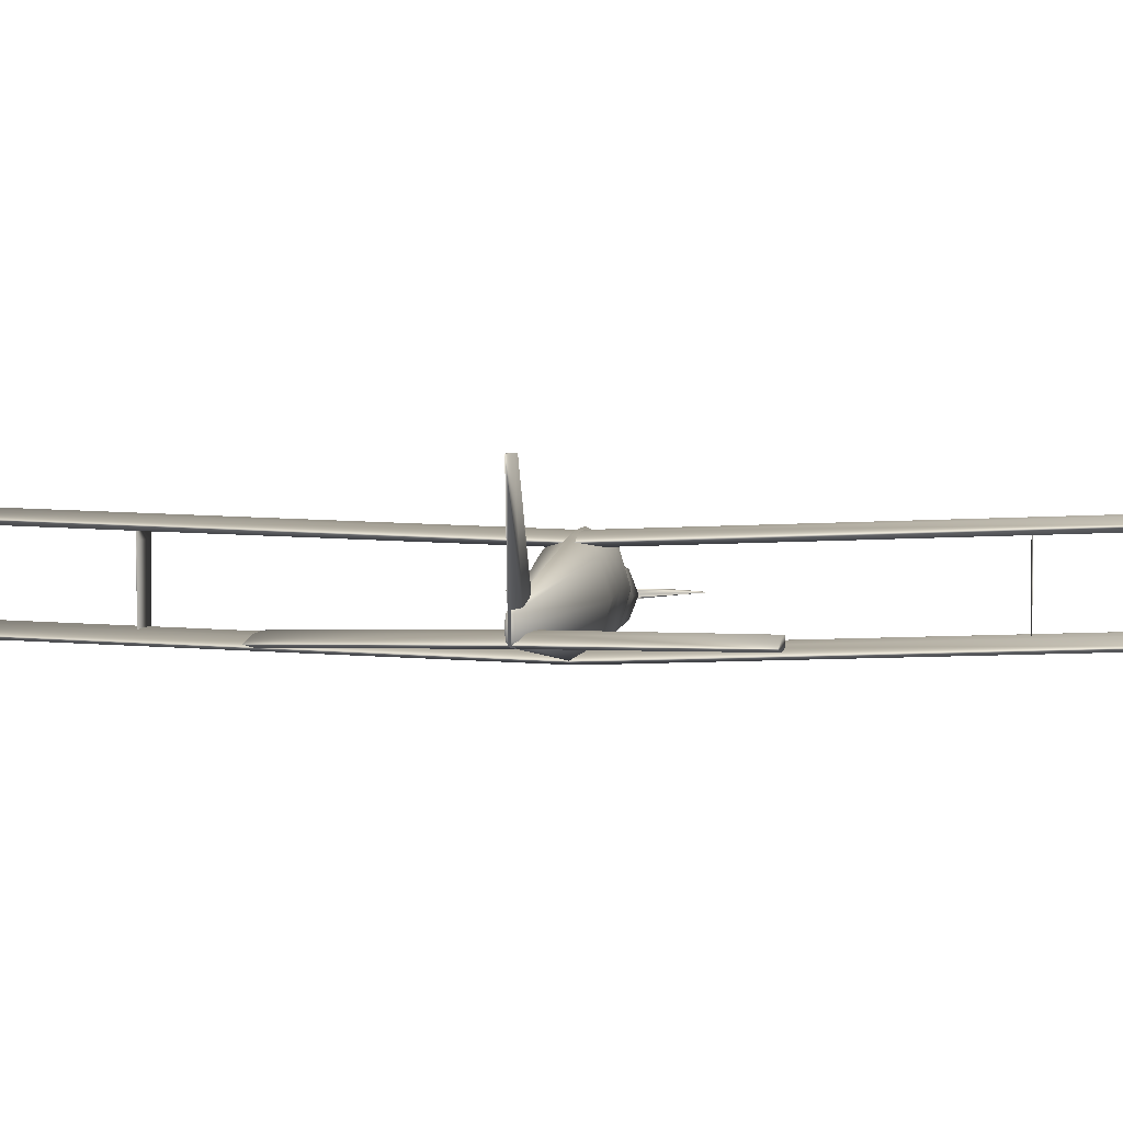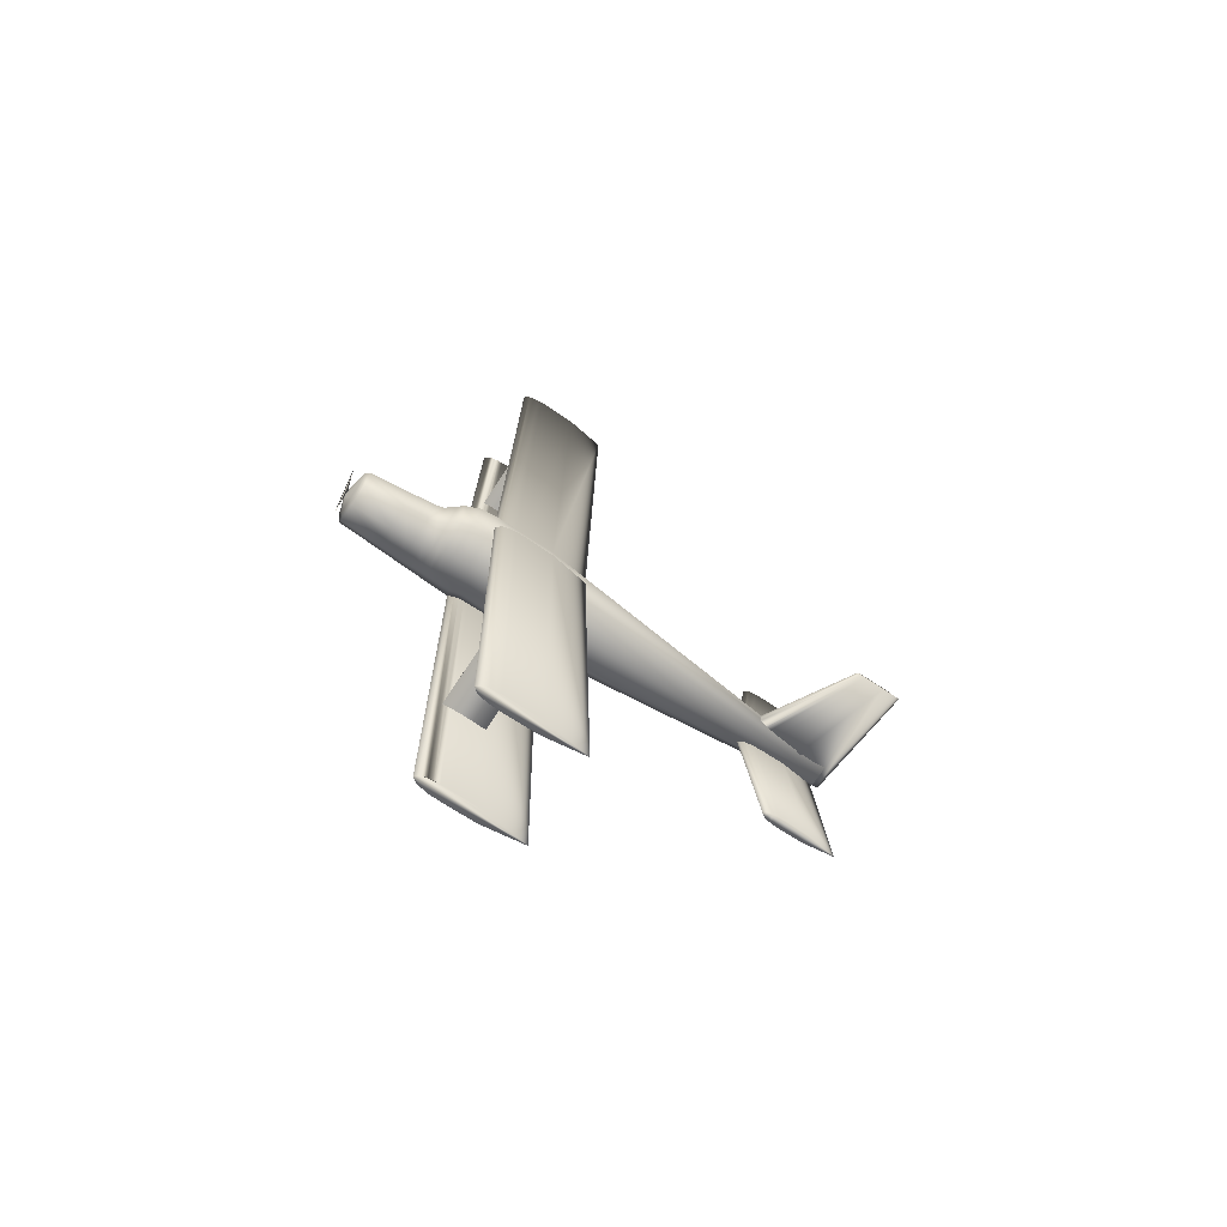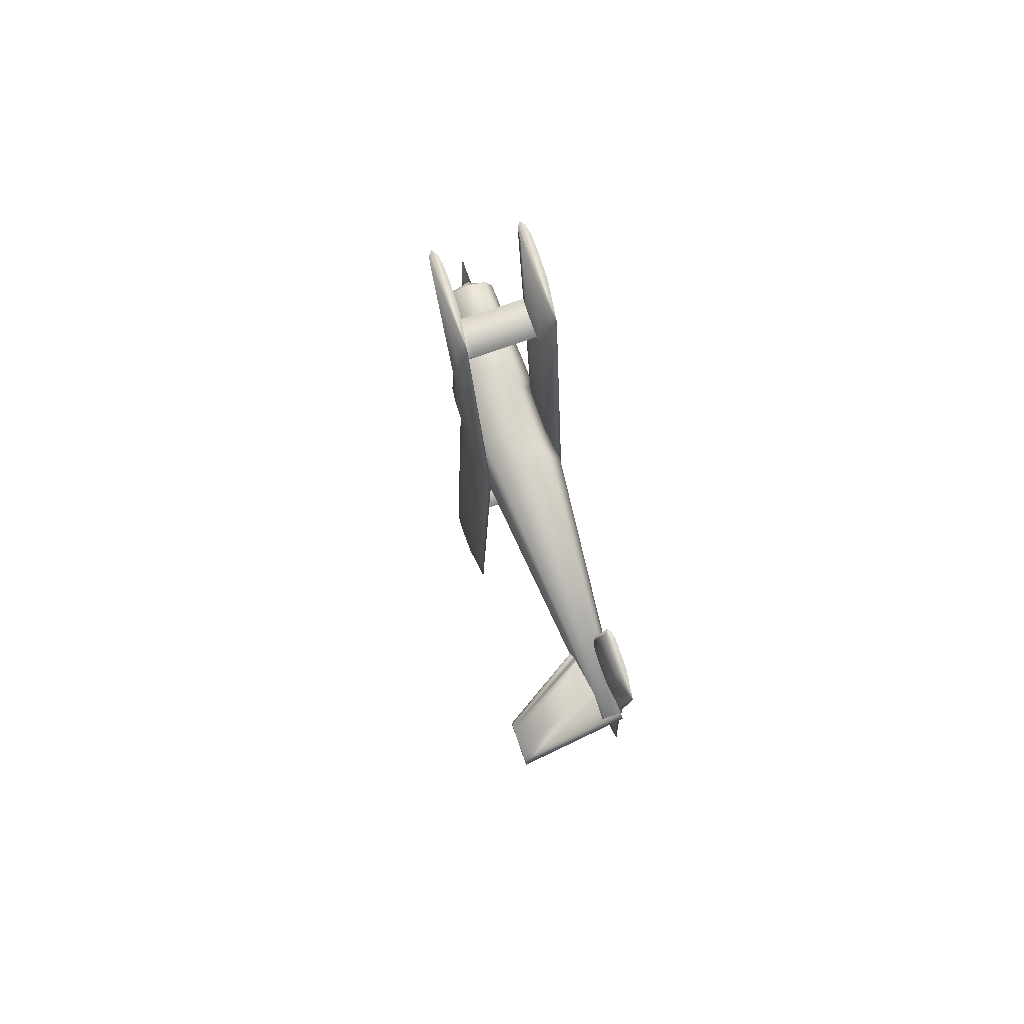
<metadata>
{"format":"obj","ext":"obj","renderer":"f3d","projection":"perspective","resolution":1024,"background":"white","views":[{"elev":2.8,"azim":97.2,"up":"+Z"},{"elev":-72.8,"azim":-33.4,"up":"+Y"},{"elev":76.8,"azim":70.9,"up":"+Y"}]}
</metadata>
<code>
v 0.1517 0.5 0.0307
v 0.1564 0.5 0.03421
v 0.1612 0.5 0.03508
v 0.1659 0.5 0.03596
v 0.1707 0.5 0.03618
v 0.1802 0.5 0.0364
v 0.2087 0.5 0.03596
v 0.2467 0.5 0.0307
v 0.2087 0.5 0.02544
v 0.1802 0.5 0.025
v 0.1707 0.5 0.02522
v 0.1659 0.5 0.02544
v 0.1612 0.5 0.02632
v 0.1564 0.5 0.02719
v 0.1517 0.975 0.04653
v 0.1564 0.975 0.05004
v 0.1612 0.975 0.05092
v 0.1659 0.975 0.0518
v 0.1707 0.975 0.05201
v 0.1802 0.975 0.05223
v 0.2087 0.975 0.0518
v 0.2467 0.975 0.04653
v 0.2087 0.975 0.04127
v 0.1802 0.975 0.04083
v 0.1707 0.975 0.04105
v 0.1659 0.975 0.04127
v 0.1612 0.975 0.04215
v 0.1564 0.975 0.04303
v 0.1517 0.025 0.04653
v 0.1564 0.025 0.05004
v 0.1612 0.025 0.05092
v 0.1659 0.025 0.0518
v 0.1707 0.025 0.05201
v 0.1802 0.025 0.05223
v 0.2087 0.025 0.0518
v 0.2467 0.025 0.04653
v 0.2087 0.025 0.04127
v 0.1802 0.025 0.04083
v 0.1707 0.025 0.04105
v 0.1659 0.025 0.04127
v 0.1612 0.025 0.04215
v 0.1564 0.025 0.04303
v 0.1517 0.5 0.1099
v 0.1564 0.5 0.1134
v 0.1612 0.5 0.1143
v 0.1659 0.5 0.1151
v 0.1707 0.5 0.1153
v 0.1802 0.5 0.1156
v 0.2087 0.5 0.1151
v 0.2467 0.5 0.1099
v 0.2087 0.5 0.1046
v 0.1802 0.5 0.1042
v 0.1707 0.5 0.1044
v 0.1659 0.5 0.1046
v 0.1612 0.5 0.1055
v 0.1564 0.5 0.1064
v 0.1517 0.975 0.1257
v 0.1564 0.975 0.1292
v 0.1612 0.975 0.1301
v 0.1659 0.975 0.131
v 0.1707 0.975 0.1312
v 0.1802 0.975 0.1314
v 0.2087 0.975 0.131
v 0.2467 0.975 0.1257
v 0.2087 0.975 0.1204
v 0.1802 0.975 0.12
v 0.1707 0.975 0.1202
v 0.1659 0.975 0.1204
v 0.1612 0.975 0.1213
v 0.1564 0.975 0.1222
v 0.1517 0.025 0.1257
v 0.1564 0.025 0.1292
v 0.1612 0.025 0.1301
v 0.1659 0.025 0.131
v 0.1707 0.025 0.1312
v 0.1802 0.025 0.1314
v 0.2087 0.025 0.131
v 0.2467 0.025 0.1257
v 0.2087 0.025 0.1204
v 0.1802 0.025 0.12
v 0.1707 0.025 0.1202
v 0.1659 0.025 0.1204
v 0.1612 0.025 0.1213
v 0.1564 0.025 0.1222
v 0.4404 0.5 0.06187
v 0.4444 0.5 0.06486
v 0.4485 0.5 0.06561
v 0.4525 0.5 0.06636
v 0.4566 0.5 0.06654
v 0.4647 0.5 0.06673
v 0.489 0.5 0.06636
v 0.5214 0.5 0.06187
v 0.489 0.5 0.05738
v 0.4647 0.5 0.05701
v 0.4566 0.5 0.05719
v 0.4525 0.5 0.05738
v 0.4485 0.5 0.05813
v 0.4444 0.5 0.05888
v 0.4585 0.6558 0.06187
v 0.4622 0.6558 0.06459
v 0.4659 0.6558 0.06527
v 0.4695 0.6558 0.06594
v 0.4732 0.6558 0.06611
v 0.4806 0.6558 0.06628
v 0.5027 0.6558 0.06594
v 0.5321 0.6558 0.06187
v 0.5027 0.6558 0.05779
v 0.4806 0.6558 0.05745
v 0.4732 0.6558 0.05762
v 0.4695 0.6558 0.05779
v 0.4659 0.6558 0.05847
v 0.4622 0.6558 0.05915
v 0.4585 0.3442 0.06187
v 0.4622 0.3442 0.06459
v 0.4659 0.3442 0.06527
v 0.4695 0.3442 0.06594
v 0.4732 0.3442 0.06611
v 0.4806 0.3442 0.06628
v 0.5027 0.3442 0.06594
v 0.5321 0.3442 0.06187
v 0.5027 0.3442 0.05779
v 0.4806 0.3442 0.05745
v 0.4732 0.3442 0.05762
v 0.4695 0.3442 0.05779
v 0.4659 0.3442 0.05847
v 0.4622 0.3442 0.05915
v 0.025 0.4235 0.06452
v 0.025 0.4459 0.06641
v 0.025 0.5 0.0672
v 0.025 0.5541 0.06641
v 0.025 0.5765 0.06452
v 0.025 0.5541 0.06263
v 0.025 0.5 0.06185
v 0.025 0.4459 0.06263
v 0.02789 0.5121 0.0615
v 0.02789 0.5086 0.0646
v 0.02789 0.5 0.06588
v 0.02789 0.4914 0.0646
v 0.02789 0.4879 0.0615
v 0.02789 0.4914 0.0584
v 0.02789 0.5 0.05711
v 0.02789 0.5086 0.0584
v 0.03234 0.5159 0.06512
v 0.03234 0.5112 0.08093
v 0.03234 0.5 0.08747
v 0.03234 0.4888 0.08093
v 0.03234 0.4841 0.06512
v 0.03234 0.4888 0.04932
v 0.03234 0.5 0.04278
v 0.03234 0.5112 0.04932
v 0.0359 0.5253 0.06304
v 0.0359 0.5179 0.08184
v 0.0359 0.5 0.08962
v 0.0359 0.4821 0.08184
v 0.0359 0.4747 0.06304
v 0.0359 0.4821 0.04425
v 0.0359 0.5 0.03647
v 0.0359 0.5179 0.04425
v 0.07505 0.5251 0.06413
v 0.07505 0.5178 0.08487
v 0.07505 0.5 0.09347
v 0.07505 0.4822 0.08487
v 0.07505 0.4749 0.06413
v 0.07505 0.4822 0.04338
v 0.07505 0.5 0.03479
v 0.07505 0.5178 0.04338
v 0.08928 0.5253 0.06502
v 0.08928 0.5179 0.08682
v 0.08928 0.5 0.09585
v 0.08928 0.4821 0.08682
v 0.08928 0.4747 0.06502
v 0.08928 0.4821 0.04321
v 0.08928 0.5 0.03418
v 0.08928 0.5179 0.04321
v 0.09818 0.5253 0.06502
v 0.09818 0.5179 0.08709
v 0.09818 0.5 0.09624
v 0.09818 0.4821 0.08709
v 0.09818 0.4747 0.06502
v 0.09818 0.4821 0.04294
v 0.09818 0.5 0.0338
v 0.09818 0.5179 0.04294
v 0.1062 0.5251 0.06597
v 0.1062 0.5178 0.08896
v 0.1062 0.5 0.09849
v 0.1062 0.4822 0.08896
v 0.1062 0.4749 0.06597
v 0.1062 0.4822 0.04298
v 0.1062 0.5 0.03346
v 0.1062 0.5178 0.04298
v 0.1151 0.5269 0.06911
v 0.1151 0.519 0.09459
v 0.1151 0.5 0.1051
v 0.1151 0.481 0.09459
v 0.1151 0.4731 0.06911
v 0.1151 0.481 0.04363
v 0.1151 0.5 0.03308
v 0.1151 0.519 0.04363
v 0.1195 0.5278 0.07133
v 0.1195 0.5197 0.09852
v 0.1195 0.5 0.1098
v 0.1195 0.4803 0.09852
v 0.1195 0.4722 0.07133
v 0.1195 0.4803 0.04415
v 0.1195 0.5 0.03289
v 0.1195 0.5197 0.04415
v 0.1249 0.5289 0.07213
v 0.1249 0.5204 0.1
v 0.1249 0.5 0.1116
v 0.1249 0.4796 0.1
v 0.1249 0.4711 0.07213
v 0.1249 0.4796 0.04422
v 0.1249 0.5 0.03266
v 0.1249 0.5204 0.04422
v 0.1329 0.5296 0.07369
v 0.1329 0.5209 0.1029
v 0.1329 0.5 0.1151
v 0.1329 0.4791 0.1029
v 0.1329 0.4704 0.07369
v 0.1329 0.4791 0.04443
v 0.1329 0.5 0.03231
v 0.1329 0.5209 0.04443
v 0.1497 0.5294 0.07433
v 0.1497 0.5208 0.1045
v 0.1497 0.5 0.1171
v 0.1497 0.4792 0.1045
v 0.1497 0.4706 0.07433
v 0.1497 0.4792 0.04411
v 0.1497 0.5 0.03159
v 0.1497 0.5208 0.04411
v 0.1605 0.5304 0.07592
v 0.1605 0.5215 0.105
v 0.1605 0.5 0.117
v 0.1605 0.4785 0.105
v 0.1605 0.4696 0.07592
v 0.1605 0.4785 0.04686
v 0.1605 0.5 0.03483
v 0.1605 0.5215 0.04686
v 0.2058 0.5296 0.07599
v 0.2058 0.5209 0.1048
v 0.2058 0.5 0.1167
v 0.2058 0.4791 0.1048
v 0.2058 0.4704 0.07599
v 0.2058 0.4791 0.04718
v 0.2058 0.5 0.03525
v 0.2058 0.5209 0.04718
v 0.2281 0.5288 0.07429
v 0.2281 0.5204 0.1027
v 0.2281 0.5 0.1145
v 0.2281 0.4796 0.1027
v 0.2281 0.4712 0.07429
v 0.2281 0.4796 0.04589
v 0.2281 0.5 0.03413
v 0.2281 0.5204 0.04589
v 0.2441 0.5285 0.07197
v 0.2441 0.5202 0.1008
v 0.2441 0.5 0.1128
v 0.2441 0.4798 0.1008
v 0.2441 0.4715 0.07197
v 0.2441 0.4798 0.0431
v 0.2441 0.5 0.03113
v 0.2441 0.5202 0.0431
v 0.5237 0.5031 0.07254
v 0.5237 0.5022 0.08072
v 0.5237 0.5 0.0841
v 0.5237 0.4978 0.08072
v 0.5237 0.4969 0.07254
v 0.5237 0.4978 0.06436
v 0.5237 0.5 0.06097
v 0.5237 0.5022 0.06436
v 0.1622 0.8054 0.07769
v 0.1622 0.8053 0.1076
v 0.1622 0.8051 0.12
v 0.1622 0.8049 0.1076
v 0.1622 0.8048 0.07769
v 0.1622 0.8049 0.04777
v 0.1622 0.8051 0.03537
v 0.1622 0.8053 0.04777
v 0.2014 0.8052 0.07738
v 0.2014 0.8052 0.1075
v 0.2014 0.8051 0.12
v 0.2014 0.805 0.1075
v 0.2014 0.8049 0.07738
v 0.2014 0.805 0.04727
v 0.2014 0.8051 0.0348
v 0.2014 0.8052 0.04727
v 0.1622 0.1952 0.07769
v 0.1622 0.1951 0.1076
v 0.1622 0.1949 0.12
v 0.1622 0.1947 0.1076
v 0.1622 0.1946 0.07769
v 0.1622 0.1947 0.04777
v 0.1622 0.1949 0.03537
v 0.1622 0.1951 0.04777
v 0.2014 0.1951 0.07738
v 0.2014 0.195 0.1075
v 0.2014 0.1949 0.12
v 0.2014 0.1948 0.1075
v 0.2014 0.1948 0.07738
v 0.2014 0.1948 0.04727
v 0.2014 0.1949 0.0348
v 0.2014 0.195 0.04727
v 0.4302 0.5 0.06237
v 0.4352 0.5031 0.06237
v 0.4402 0.5038 0.06237
v 0.4451 0.5046 0.06237
v 0.4501 0.5048 0.06237
v 0.4601 0.505 0.06237
v 0.49 0.5046 0.06237
v 0.5299 0.5 0.06237
v 0.49 0.4954 0.06237
v 0.4601 0.495 0.06237
v 0.4501 0.4952 0.06237
v 0.4451 0.4954 0.06237
v 0.4402 0.4962 0.06237
v 0.4352 0.4969 0.06237
v 0.497 0.5 0.1732
v 0.4992 0.5014 0.1732
v 0.5015 0.5017 0.1732
v 0.5038 0.5021 0.1732
v 0.5061 0.5022 0.1732
v 0.5106 0.5023 0.1732
v 0.5242 0.5021 0.1732
v 0.5424 0.5 0.1732
v 0.5242 0.4979 0.1732
v 0.5106 0.4977 0.1732
v 0.5061 0.4978 0.1732
v 0.5038 0.4979 0.1732
v 0.5015 0.4983 0.1732
v 0.4992 0.4986 0.1732
v 0.1497 0.4984 0.06187
v 0.1684 0.4984 0.06187
v 0.1684 0.5078 0.06187
v 0.1497 0.5078 0.06187
v 0.1497 0.4984 0.07745
v 0.1684 0.4984 0.07745
v 0.1684 0.5078 0.07745
v 0.1497 0.5078 0.07745
f 1 16 15
f 2 17 16
f 3 18 17
f 4 19 18
f 5 20 19
f 6 21 20
f 7 22 21
f 8 23 22
f 9 24 23
f 10 25 24
f 11 26 25
f 12 27 26
f 13 28 27
f 14 15 28
f 1 2 16
f 2 3 17
f 3 4 18
f 4 5 19
f 5 6 20
f 6 7 21
f 7 8 22
f 8 9 23
f 9 10 24
f 10 11 25
f 11 12 26
f 12 13 27
f 13 14 28
f 14 1 15
f 30 1 29
f 31 2 30
f 31 32 3
f 32 33 4
f 5 33 34
f 6 34 35
f 7 35 36
f 8 36 37
f 9 37 38
f 10 38 39
f 11 39 40
f 12 40 41
f 13 41 42
f 14 42 29
f 1 30 2
f 3 2 31
f 4 3 32
f 5 4 33
f 6 5 34
f 7 6 35
f 8 7 36
f 9 8 37
f 10 9 38
f 11 10 39
f 12 11 40
f 13 12 41
f 14 13 42
f 1 14 29
f 43 58 57
f 44 59 58
f 45 60 59
f 46 61 60
f 47 62 61
f 48 63 62
f 49 64 63
f 50 65 64
f 51 66 65
f 52 67 66
f 53 68 67
f 54 69 68
f 55 70 69
f 56 57 70
f 43 44 58
f 44 45 59
f 45 46 60
f 46 47 61
f 47 48 62
f 48 49 63
f 49 50 64
f 50 51 65
f 51 52 66
f 52 53 67
f 53 54 68
f 54 55 69
f 55 56 70
f 56 43 57
f 43 71 72
f 73 44 72
f 73 74 45
f 46 74 75
f 47 75 76
f 48 76 77
f 49 77 78
f 50 78 79
f 51 79 80
f 52 80 81
f 53 81 82
f 54 82 83
f 55 83 84
f 56 84 71
f 72 44 43
f 45 44 73
f 46 45 74
f 47 46 75
f 48 47 76
f 49 48 77
f 50 49 78
f 51 50 79
f 52 51 80
f 53 52 81
f 54 53 82
f 55 54 83
f 56 55 84
f 43 56 71
f 85 100 99
f 86 101 100
f 87 102 101
f 88 103 102
f 89 104 103
f 90 105 104
f 91 106 105
f 92 107 106
f 93 108 107
f 94 109 108
f 95 110 109
f 96 111 110
f 97 112 111
f 98 99 112
f 85 86 100
f 86 87 101
f 87 88 102
f 88 89 103
f 89 90 104
f 90 91 105
f 91 92 106
f 92 93 107
f 93 94 108
f 94 95 109
f 95 96 110
f 96 97 111
f 97 98 112
f 98 85 99
f 85 113 114
f 115 86 114
f 115 116 87
f 88 116 117
f 89 117 118
f 90 118 119
f 91 119 120
f 92 120 121
f 93 121 122
f 94 122 123
f 95 123 124
f 96 124 125
f 97 125 126
f 98 126 113
f 114 86 85
f 87 86 115
f 88 87 116
f 89 88 117
f 90 89 118
f 91 90 119
f 92 91 120
f 93 92 121
f 94 93 122
f 95 94 123
f 96 95 124
f 97 96 125
f 98 97 126
f 85 98 113
f 127 136 135
f 128 137 136
f 129 138 137
f 130 139 138
f 131 140 139
f 132 141 140
f 133 142 141
f 134 135 142
f 135 144 143
f 136 145 144
f 137 146 145
f 138 147 146
f 139 148 147
f 140 149 148
f 141 150 149
f 142 143 150
f 143 152 151
f 144 153 152
f 145 154 153
f 146 155 154
f 147 156 155
f 148 157 156
f 149 158 157
f 150 151 158
f 151 160 159
f 152 161 160
f 153 162 161
f 154 163 162
f 155 164 163
f 156 165 164
f 157 166 165
f 158 159 166
f 159 168 167
f 160 169 168
f 161 170 169
f 162 171 170
f 163 172 171
f 164 173 172
f 165 174 173
f 166 167 174
f 167 176 175
f 168 177 176
f 169 178 177
f 170 179 178
f 171 180 179
f 172 181 180
f 173 182 181
f 174 175 182
f 175 184 183
f 176 185 184
f 177 186 185
f 178 187 186
f 179 188 187
f 180 189 188
f 181 190 189
f 182 183 190
f 183 192 191
f 184 193 192
f 185 194 193
f 186 195 194
f 187 196 195
f 188 197 196
f 189 198 197
f 190 191 198
f 191 200 199
f 192 201 200
f 193 202 201
f 194 203 202
f 195 204 203
f 196 205 204
f 197 206 205
f 198 199 206
f 199 208 207
f 200 209 208
f 201 210 209
f 202 211 210
f 203 212 211
f 204 213 212
f 205 214 213
f 206 207 214
f 207 216 215
f 208 217 216
f 209 218 217
f 210 219 218
f 211 220 219
f 212 221 220
f 213 222 221
f 214 215 222
f 215 224 223
f 216 225 224
f 217 226 225
f 218 227 226
f 219 228 227
f 220 229 228
f 221 230 229
f 222 223 230
f 223 232 231
f 224 233 232
f 225 234 233
f 226 235 234
f 227 236 235
f 228 237 236
f 229 238 237
f 230 231 238
f 231 240 239
f 232 241 240
f 233 242 241
f 234 243 242
f 235 244 243
f 236 245 244
f 237 246 245
f 238 239 246
f 239 248 247
f 240 249 248
f 241 250 249
f 242 251 250
f 243 252 251
f 244 253 252
f 245 254 253
f 246 247 254
f 247 256 255
f 248 257 256
f 249 258 257
f 250 259 258
f 251 260 259
f 252 261 260
f 253 262 261
f 254 255 262
f 255 264 263
f 256 265 264
f 257 266 265
f 258 267 266
f 259 268 267
f 260 269 268
f 261 270 269
f 262 263 270
f 127 128 136
f 128 129 137
f 129 130 138
f 130 131 139
f 131 132 140
f 132 133 141
f 133 134 142
f 134 127 135
f 135 136 144
f 136 137 145
f 137 138 146
f 138 139 147
f 139 140 148
f 140 141 149
f 141 142 150
f 142 135 143
f 143 144 152
f 144 145 153
f 145 146 154
f 146 147 155
f 147 148 156
f 148 149 157
f 149 150 158
f 150 143 151
f 151 152 160
f 152 153 161
f 153 154 162
f 154 155 163
f 155 156 164
f 156 157 165
f 157 158 166
f 158 151 159
f 159 160 168
f 160 161 169
f 161 162 170
f 162 163 171
f 163 164 172
f 164 165 173
f 165 166 174
f 166 159 167
f 167 168 176
f 168 169 177
f 169 170 178
f 170 171 179
f 171 172 180
f 172 173 181
f 173 174 182
f 174 167 175
f 175 176 184
f 176 177 185
f 177 178 186
f 178 179 187
f 179 180 188
f 180 181 189
f 181 182 190
f 182 175 183
f 183 184 192
f 184 185 193
f 185 186 194
f 186 187 195
f 187 188 196
f 188 189 197
f 189 190 198
f 190 183 191
f 191 192 200
f 192 193 201
f 193 194 202
f 194 195 203
f 195 196 204
f 196 197 205
f 197 198 206
f 198 191 199
f 199 200 208
f 200 201 209
f 201 202 210
f 202 203 211
f 203 204 212
f 204 205 213
f 205 206 214
f 206 199 207
f 207 208 216
f 208 209 217
f 209 210 218
f 210 211 219
f 211 212 220
f 212 213 221
f 213 214 222
f 214 207 215
f 215 216 224
f 216 217 225
f 217 218 226
f 218 219 227
f 219 220 228
f 220 221 229
f 221 222 230
f 222 215 223
f 223 224 232
f 224 225 233
f 225 226 234
f 226 227 235
f 227 228 236
f 228 229 237
f 229 230 238
f 230 223 231
f 231 232 240
f 232 233 241
f 233 234 242
f 234 235 243
f 235 236 244
f 236 237 245
f 237 238 246
f 238 231 239
f 239 240 248
f 240 241 249
f 241 242 250
f 242 243 251
f 243 244 252
f 244 245 253
f 245 246 254
f 246 239 247
f 247 248 256
f 248 249 257
f 249 250 258
f 250 251 259
f 251 252 260
f 252 253 261
f 253 254 262
f 254 247 255
f 255 256 264
f 256 257 265
f 257 258 266
f 258 259 267
f 259 260 268
f 260 261 269
f 261 262 270
f 262 255 263
f 271 280 279
f 272 281 280
f 273 282 281
f 274 283 282
f 275 284 283
f 276 285 284
f 277 286 285
f 278 279 286
f 271 272 280
f 272 273 281
f 273 274 282
f 274 275 283
f 275 276 284
f 276 277 285
f 277 278 286
f 278 271 279
f 287 296 295
f 288 297 296
f 289 298 297
f 290 299 298
f 291 300 299
f 292 301 300
f 293 302 301
f 294 295 302
f 287 288 296
f 288 289 297
f 289 290 298
f 290 291 299
f 291 292 300
f 292 293 301
f 293 294 302
f 294 287 295
f 303 318 317
f 304 319 318
f 305 320 319
f 306 321 320
f 307 322 321
f 308 323 322
f 309 324 323
f 310 325 324
f 311 326 325
f 312 327 326
f 313 328 327
f 314 329 328
f 315 330 329
f 316 317 330
f 303 304 318
f 304 305 319
f 305 306 320
f 306 307 321
f 307 308 322
f 308 309 323
f 309 310 324
f 310 311 325
f 311 312 326
f 312 313 327
f 313 314 328
f 314 315 329
f 315 316 330
f 316 303 317
f 331 334 332
f 332 334 333
f 331 336 335
f 331 332 336
f 331 335 334
f 334 335 338
f 334 338 337
f 334 337 333
f 332 337 336
f 332 333 337
f 336 338 335
f 336 337 338
f 27 28 15
f 26 27 15
f 25 26 15
f 24 25 15
f 23 24 15
f 22 23 15
f 16 17 18
f 21 22 15
f 21 15 16
f 20 21 16
f 19 20 16
f 29 42 41
f 29 41 40
f 29 40 39
f 29 39 38
f 29 38 37
f 29 37 36
f 30 32 31
f 29 36 35
f 35 30 29
f 34 30 35
f 33 30 34
f 69 70 57
f 68 69 57
f 67 68 57
f 66 67 57
f 65 66 57
f 64 65 57
f 58 59 60
f 57 58 60
f 64 57 60
f 63 64 60
f 62 63 60
f 62 60 61
f 71 84 83
f 71 83 82
f 71 82 81
f 71 81 80
f 71 80 79
f 71 79 78
f 72 74 73
f 71 74 72
f 78 74 71
f 77 74 78
f 76 74 77
f 74 76 75
f 112 99 100
f 112 100 101
f 111 112 101
f 110 111 101
f 110 101 102
f 110 102 103
f 109 110 103
f 109 103 104
f 108 109 104
f 107 108 104
f 107 104 105
f 107 105 106
f 114 113 126
f 115 114 126
f 115 126 125
f 115 125 124
f 124 116 115
f 116 124 117
f 123 117 124
f 117 123 118
f 122 118 123
f 121 118 122
f 118 121 119
f 119 121 120
f 268 269 270
f 264 265 266
f 267 268 270
f 267 270 263
f 267 263 264
f 267 264 266
f 134 133 132
f 128 127 134
f 132 131 130
f 128 134 132
f 128 132 130
f 129 128 130
f 280 281 282
f 284 285 286
f 279 280 282
f 279 282 283
f 279 283 284
f 279 284 286
f 278 277 276
f 274 273 272
f 278 276 275
f 271 278 275
f 272 271 275
f 274 272 275
f 296 297 298
f 300 301 302
f 295 296 298
f 295 298 299
f 295 299 300
f 295 300 302
f 294 293 292
f 290 289 288
f 294 292 291
f 287 294 291
f 288 287 291
f 290 288 291
f 330 317 318
f 329 330 318
f 329 318 319
f 328 329 319
f 328 319 320
f 328 320 321
f 327 328 321
f 326 327 321
f 326 321 322
f 325 326 322
f 325 322 323
f 325 323 324
f 311 310 309
f 306 305 304
f 316 315 314
f 304 303 316
f 312 311 309
f 312 309 308
f 313 312 308
f 313 308 307
f 313 307 306
f 314 313 306

</code>
